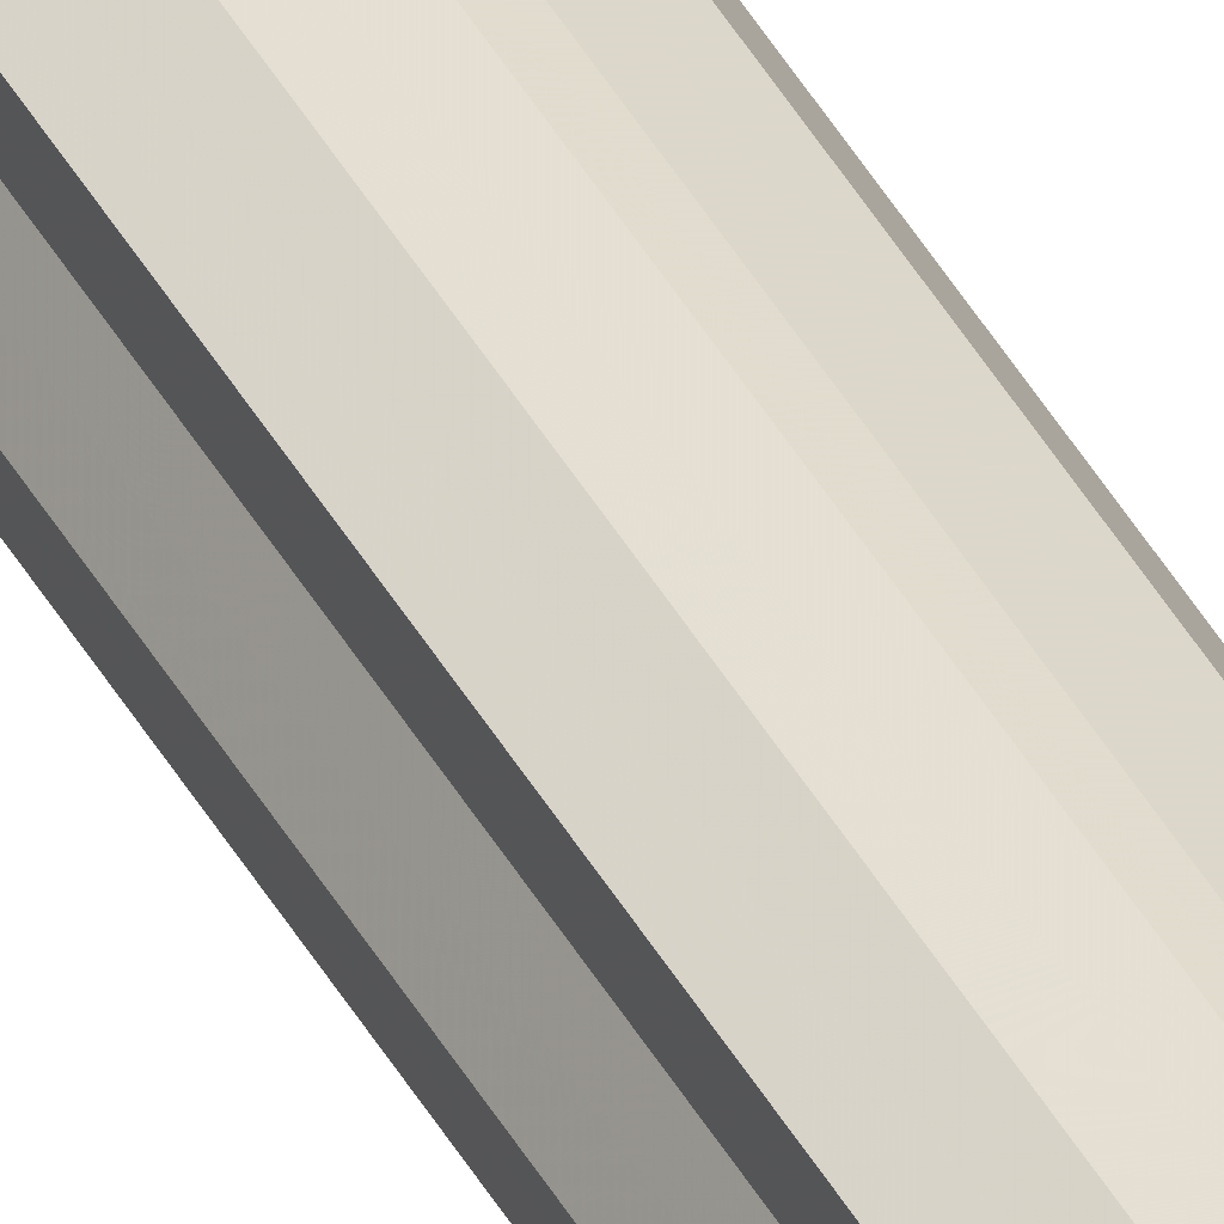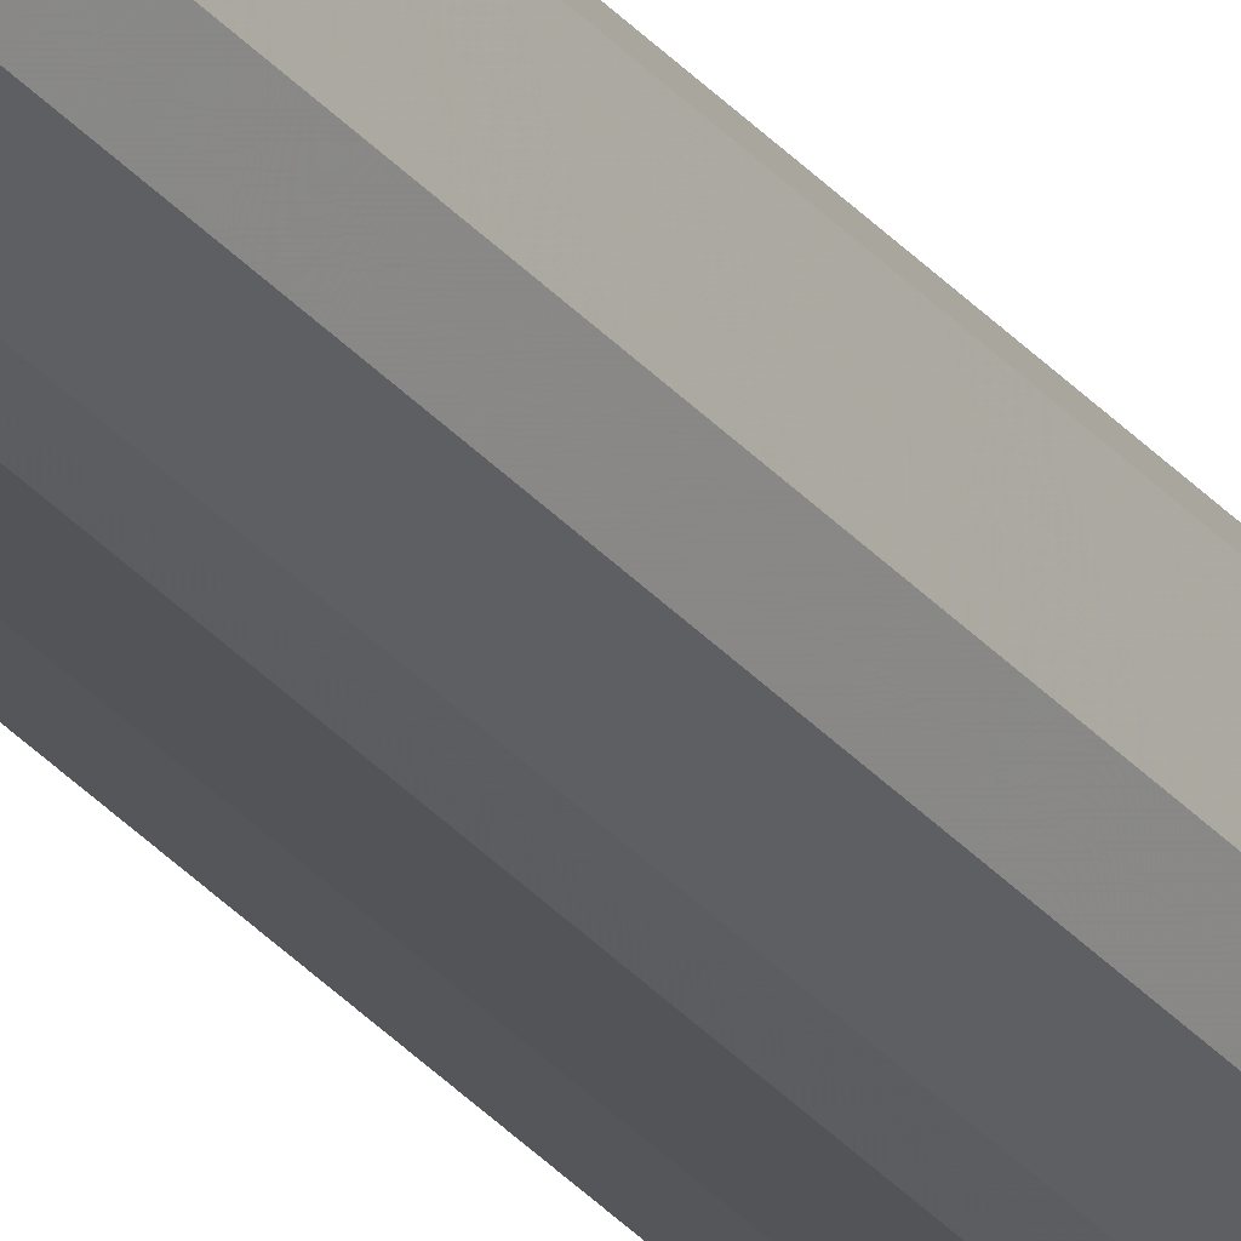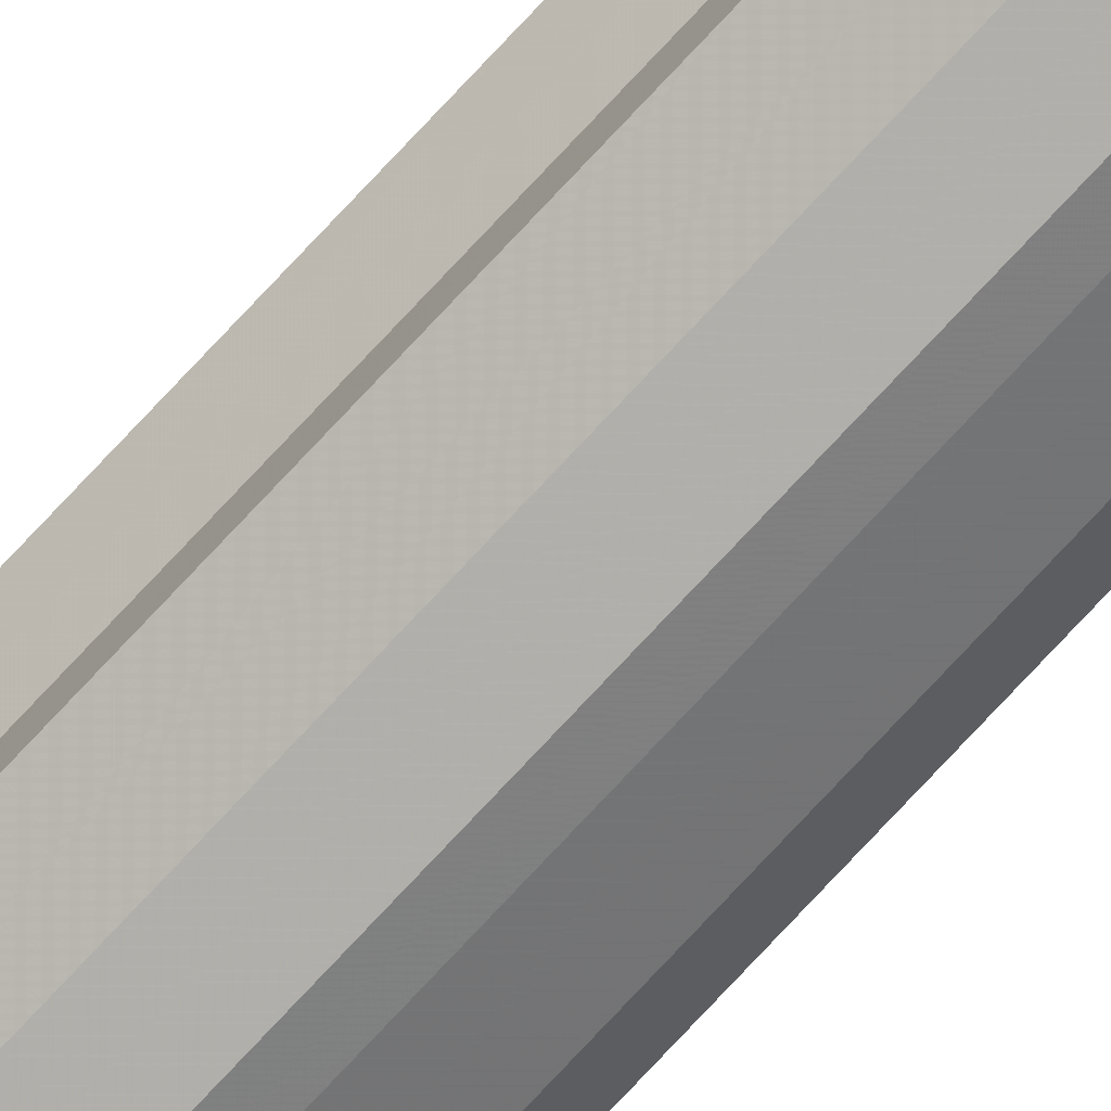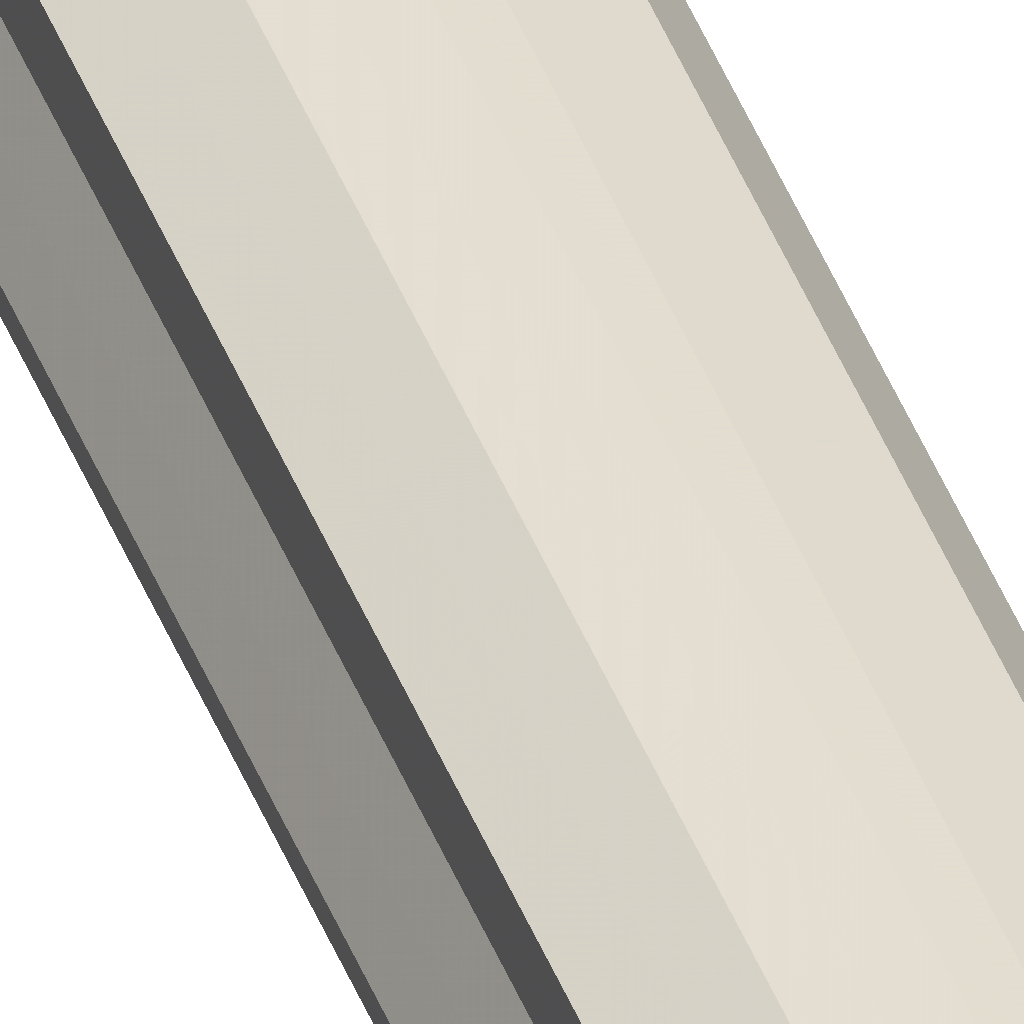
<metadata>
{"format":"obj","ext":"obj","renderer":"f3d","projection":"perspective","resolution":1024,"background":"white","views":[{"elev":40.9,"azim":153.9,"up":"+Z"},{"elev":-28.4,"azim":-149.6,"up":"+Z"},{"elev":-73.3,"azim":137.4,"up":"+Z"},{"elev":40.4,"azim":161.0,"up":"+Z"}]}
</metadata>
<code>
o 6661
v 2231 1874 18.04
v 2231 1874 18.03
v 2231 1882 18.04
v 2231 1874 18.01
v 2231 1882 18.03
v 2231 1874 18.06
v 2231 1882 18.06
v 2230 1874 18
v 2231 1882 18.01
v 2231 1874 18.08
v 2231 1882 18.08
v 2230 1874 18
v 2230 1882 18
v 2230 1874 18.09
v 2230 1882 18.09
v 2230 1874 18
v 2230 1882 18
v 2230 1874 18.09
v 2230 1882 18.09
v 2230 1874 18.01
v 2230 1882 18
v 2230 1874 18.09
v 2230 1882 18.09
v 2230 1874 18.03
v 2230 1882 18.01
v 2230 1874 18.08
v 2230 1882 18.08
v 2230 1874 18.04
v 2230 1882 18.03
v 2230 1874 18.06
v 2230 1882 18.06
v 2230 1882 18.04
v 2231 1882 18.04
v 2231 1874 18.03
v 2231 1882 18.03
v 2231 1874 18.01
v 2231 1882 18.01
v 2231 1882 18.06
v 2231 1874 18.04
v 2231 1882 18.08
v 2231 1874 18.06
v 2230 1874 18
v 2230 1882 18
v 2230 1882 18.09
v 2231 1874 18.08
v 2230 1882 18.09
v 2230 1874 18.09
v 2230 1874 18
v 2230 1882 18
v 2230 1882 18.09
v 2230 1874 18.09
v 2230 1882 18.08
v 2230 1874 18.09
v 2230 1874 18
v 2230 1882 18
v 2230 1882 18.06
v 2230 1874 18.08
v 2230 1882 18.04
v 2230 1874 18.06
v 2230 1874 18.01
v 2230 1882 18.01
v 2230 1882 18.03
v 2230 1874 18.04
v 2230 1874 18.03
v 2230 1874 18.04
v 2231 1874 18.03
v 2231 1874 18.04
v 2231 1874 18.01
v 2231 1874 18.06
v 2230 1874 18
v 2231 1874 18.08
v 2230 1874 18
v 2230 1874 18.09
v 2230 1874 18
v 2230 1874 18.09
v 2230 1874 18.01
v 2230 1874 18.09
v 2230 1874 18.03
v 2230 1874 18.08
v 2230 1874 18.04
v 2230 1874 18.06
v 2230 1882 18.04
v 2231 1882 18.04
v 2231 1882 18.03
v 2231 1882 18.06
v 2231 1882 18.01
v 2231 1882 18.08
v 2230 1882 18
v 2230 1882 18.09
v 2230 1882 18
v 2230 1882 18.09
v 2230 1882 18
v 2230 1882 18.09
v 2230 1882 18.01
v 2230 1882 18.08
v 2230 1882 18.03
v 2230 1882 18.06
v 2230 1882 18.04
f 1 2 3
f 2 4 5
f 6 1 7
f 4 8 9
f 10 6 11
f 8 12 13
f 14 10 15
f 12 16 17
f 18 14 19
f 16 20 21
f 22 18 23
f 20 24 25
f 26 22 27
f 24 28 29
f 30 26 31
f 28 30 32
f 33 34 35
f 35 36 37
f 38 39 33
f 40 41 38
f 37 42 43
f 44 45 40
f 46 47 44
f 43 48 49
f 50 51 46
f 52 53 50
f 49 54 55
f 56 57 52
f 58 59 56
f 55 60 61
f 62 63 58
f 61 64 62
f 65 66 67
f 65 68 66
f 65 67 69
f 65 70 68
f 65 69 71
f 65 72 70
f 65 71 73
f 65 74 72
f 65 73 75
f 65 76 74
f 65 75 77
f 65 78 76
f 65 77 79
f 65 80 78
f 65 79 81
f 65 81 80
f 82 83 84
f 82 85 83
f 82 84 86
f 82 87 85
f 82 86 88
f 82 89 87
f 82 88 90
f 82 91 89
f 82 90 92
f 82 93 91
f 82 92 94
f 82 95 93
f 82 94 96
f 82 97 95
f 82 96 98
f 82 98 97

</code>
